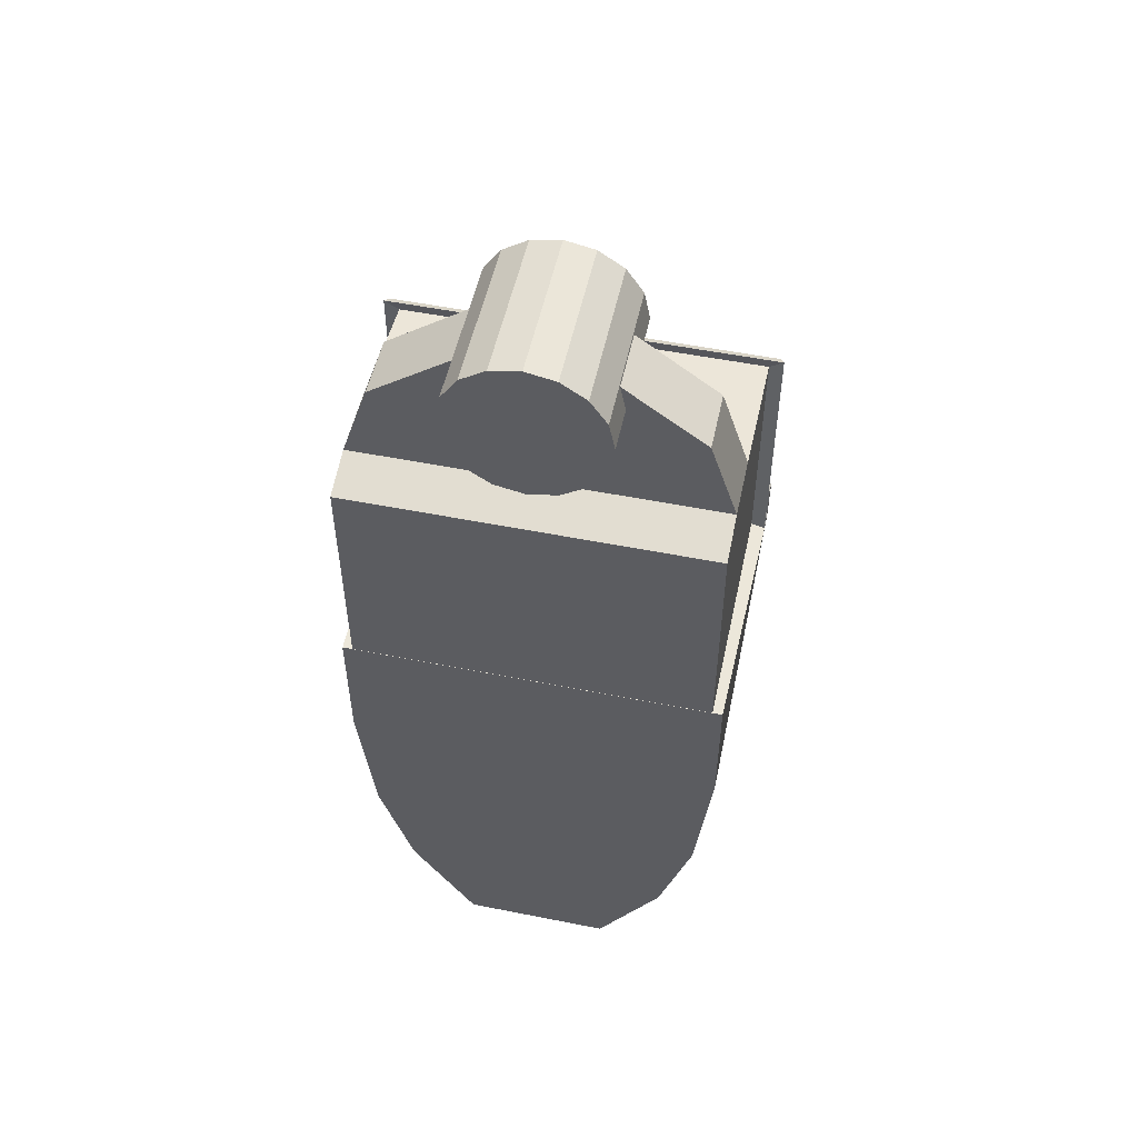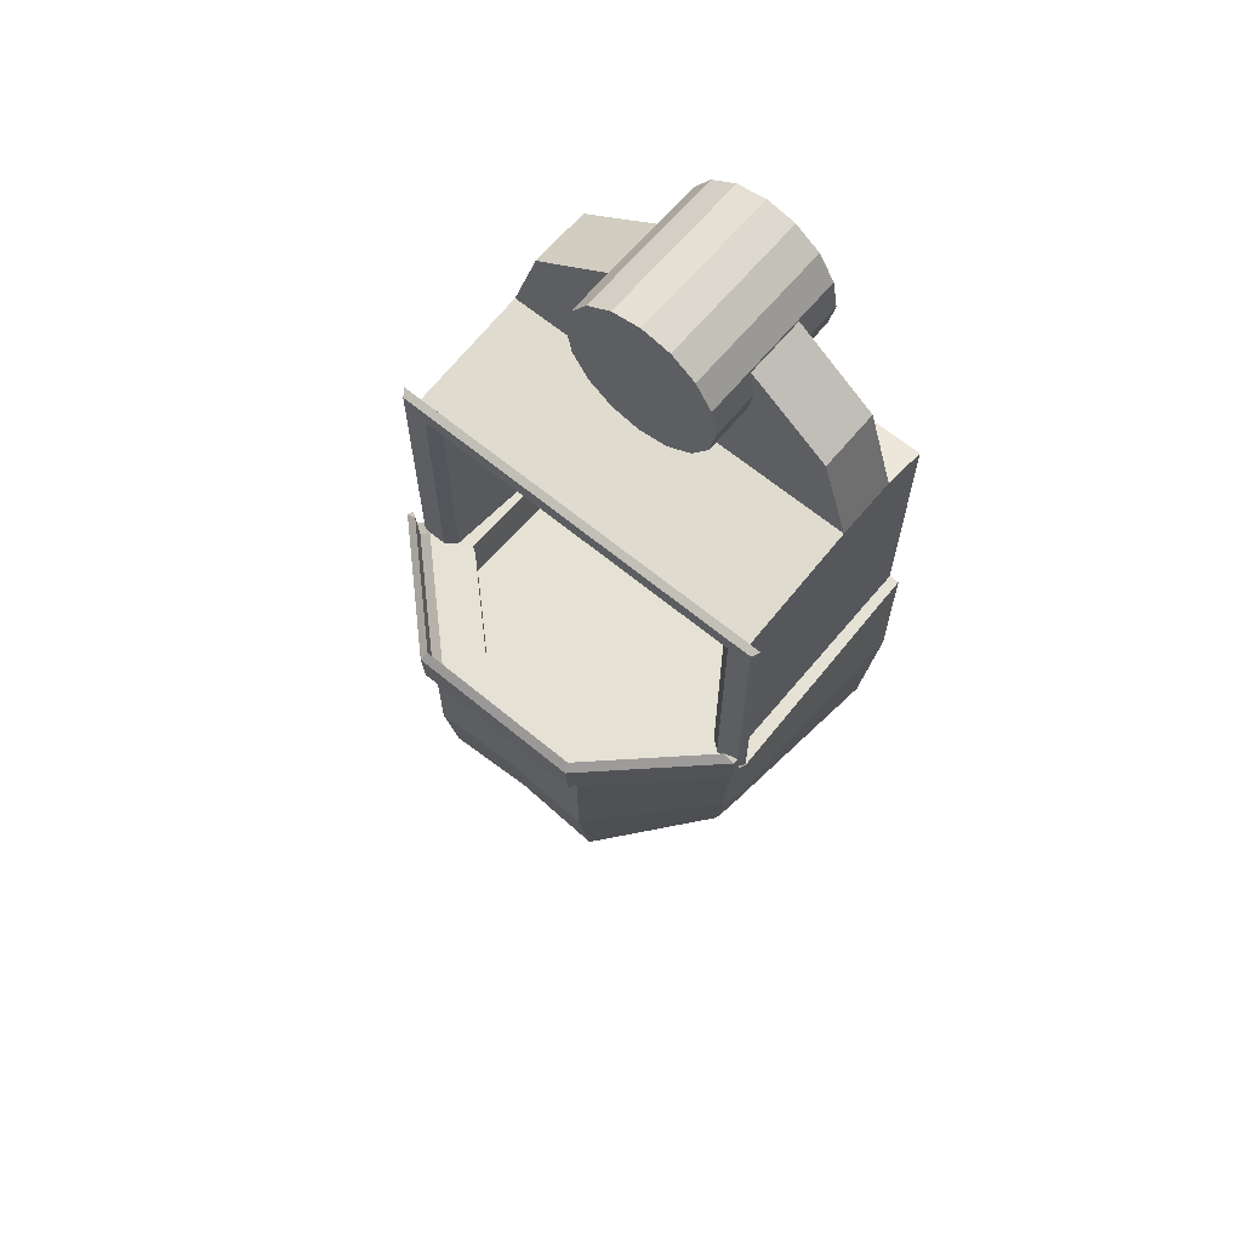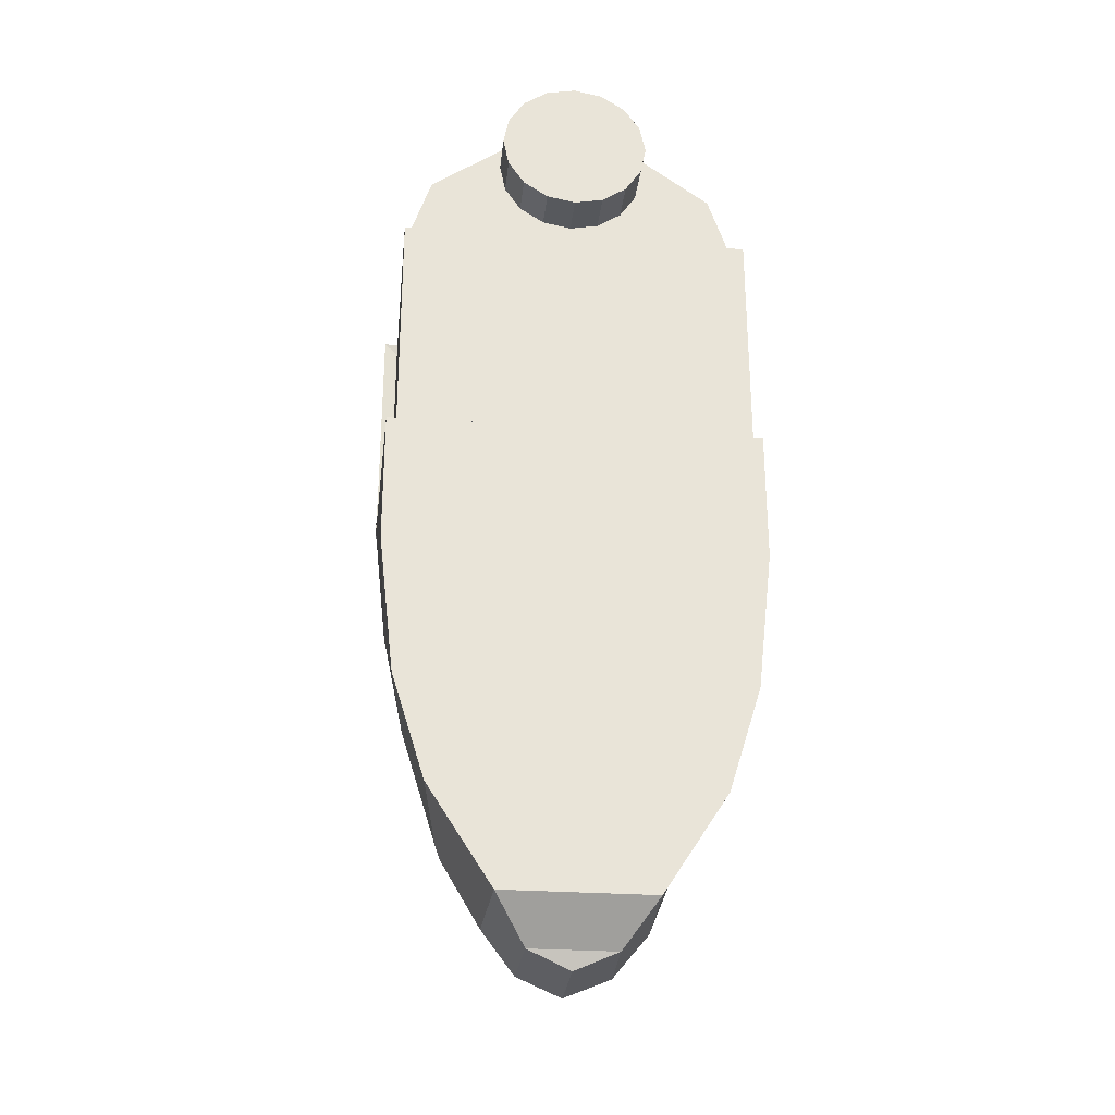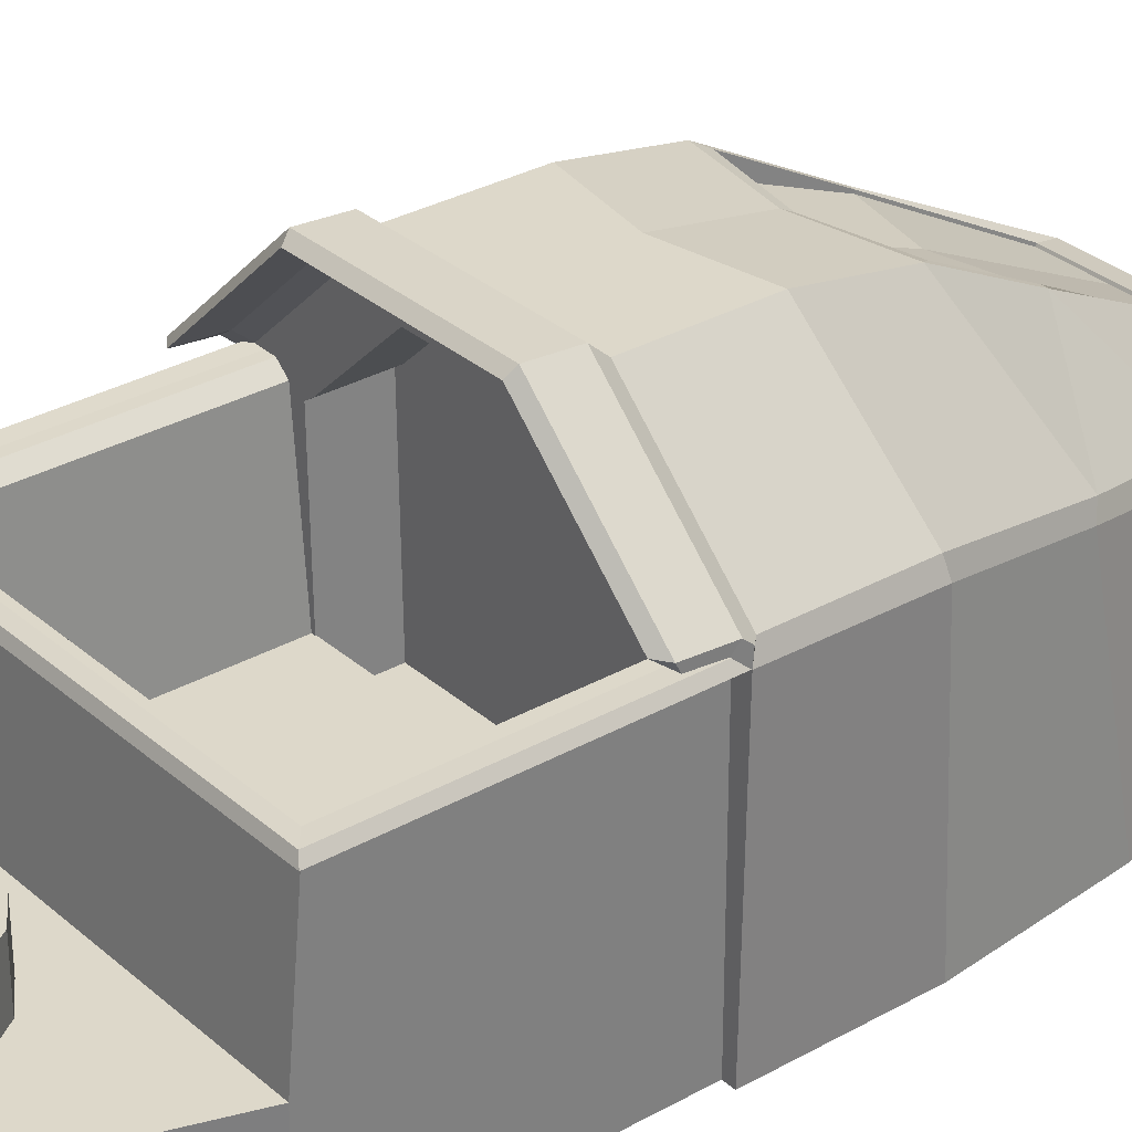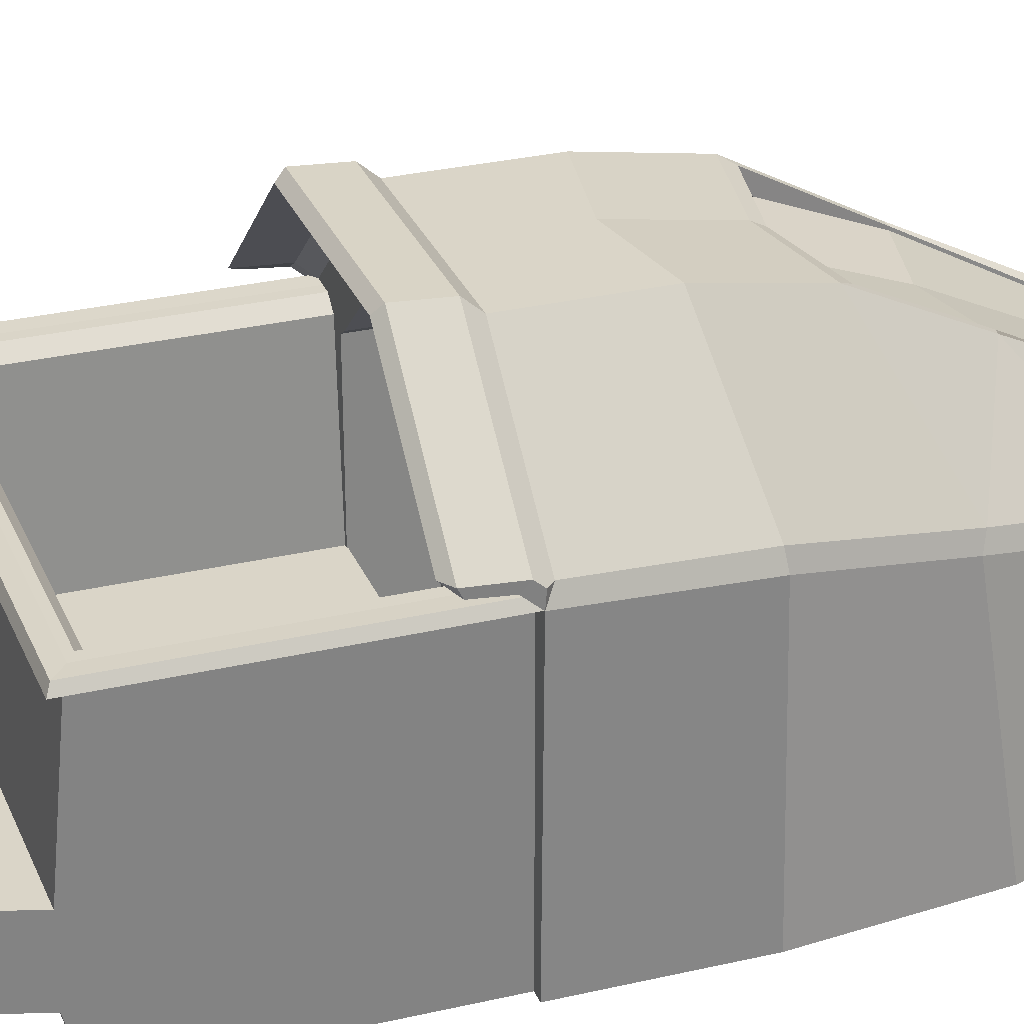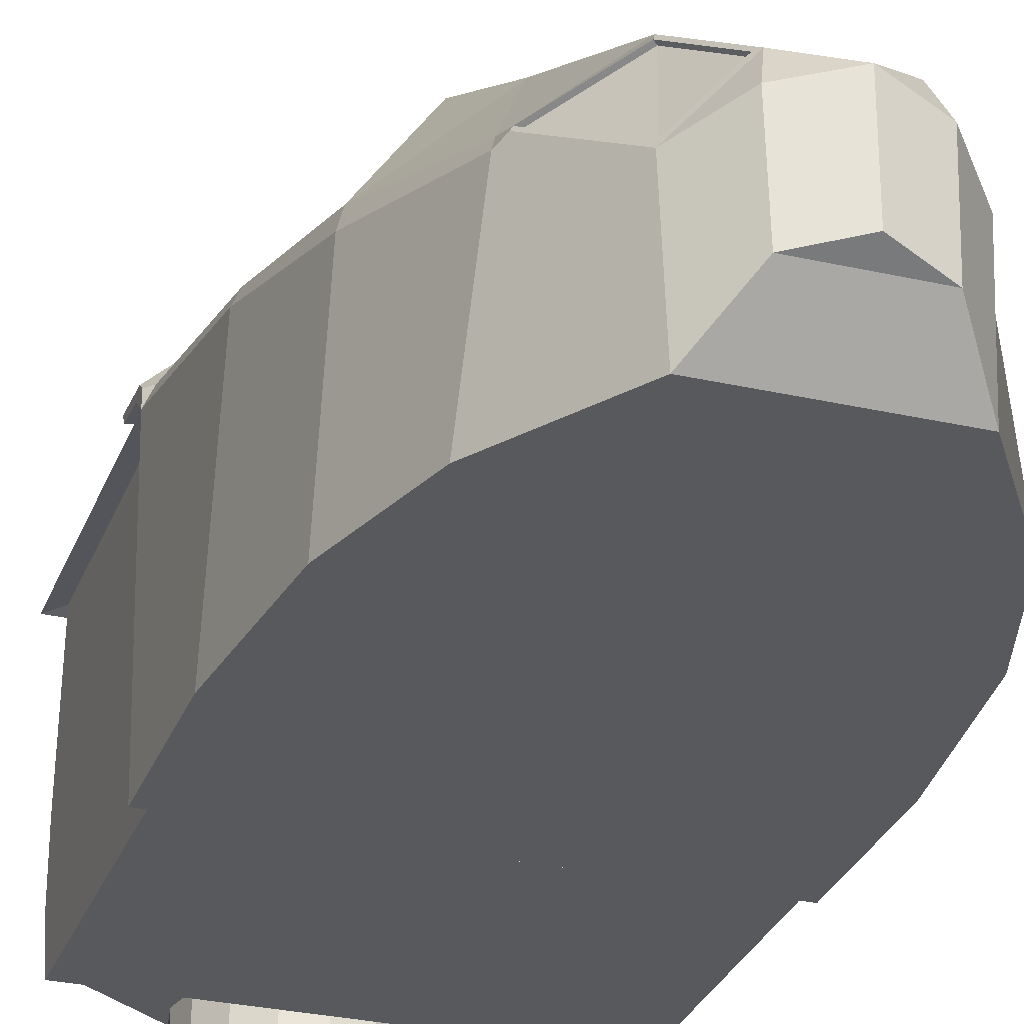
<metadata>
{"format":"obj","ext":"obj","renderer":"f3d","projection":"perspective","resolution":1024,"background":"white","views":[{"elev":52.6,"azim":12.1,"up":"+Z"},{"elev":65.0,"azim":-140.2,"up":"+Z"},{"elev":-28.4,"azim":-6.0,"up":"+Z"},{"elev":31.0,"azim":51.0,"up":"+Y"},{"elev":29.1,"azim":70.7,"up":"+Y"},{"elev":-29.5,"azim":161.5,"up":"+Y"}]}
</metadata>
<code>
o TGV
v 2.316 0.09797 3.023
v 1.846 1.283 2.572
v 2.316 0.09797 -0.02215
v 1.846 1.283 -0.02215
v 2.316 0.6921 3.181
v 2.316 1.485 3.181
v 1.964 0.6921 4.251
v 1.964 1.485 4.251
v 0.7706 0.6921 5.118
v 0.7706 1.485 5.118
v 0 0.1093 5.648
v 0 2.11 5.648
v 0.3829 0.1093 5.572
v 0.3829 2.11 5.572
v 0.7074 0.1093 5.355
v 0.7074 2.11 5.355
v 0.9243 0.1093 5.031
v 0.9243 2.11 5.031
v 1 0.1093 4.648
v 1 2.11 4.648
v 0.9243 0.1093 4.265
v 0.9243 2.11 4.265
v 0.7074 0.1093 3.941
v 0.7074 2.11 3.941
v 0.3829 0.1093 3.724
v 0.3829 2.11 3.724
v 0 0.1093 3.648
v 0 2.11 3.648
v 2.001 3.107 2.817
v 2.138 3.223 2.912
v 2.137 3.223 -0.02215
v 2.001 3.107 -0.02215
v 2.26 3.223 2.989
v 2.316 3.172 3.028
v 2.316 3.172 -0.02215
v 2.261 3.223 -0.02215
v 2.435 3.228 3.135
v 2.495 3.138 3.177
v 2.436 3.228 -0.02215
v 2.495 3.138 -0.02215
v 2.499 3.289 0.1603
v 2.445 0.09467 -0.0135
v 2.445 0.09467 -1.752
v 1.105 4.544 -1.463
v 2.367 3.227 -0.0135
v 2.499 3.135 -0.0135
v 1.069 4.452 -0.0135
v 1.105 4.544 -0.105
v 2.5 3.38 0.06879
v 2.367 3.38 0.1603
v 1.069 4.606 0.1603
v 1.105 4.697 0.06879
v 1.069 4.638 0.6587
v 2.367 3.413 0.6587
v 2.499 3.321 0.5191
v 2.5 3.413 0.5673
v 1.105 4.73 0.5673
v 1.797 0.7924 -0.0135
v 1.74 3.094 -0.0135
v 1.837 3.027 -0.0135
v 0.7855 3.995 -0.0135
v 1.797 0.7924 -0.7351
v 1.74 3.094 -0.7351
v 1.837 3.027 -0.7351
v 0.7855 3.995 -0.7351
v 2.238 0.09467 -3.59
v 1.105 4.362 -2.574
v 1.807 0.09467 -4.967
v 0.9569 3.714 -3.826
v 0.9697 0.09467 -6.263
v 1.026 1.56 -6.263
v 0.798 2.793 -5.689
v 0.5573 0.6459 -6.77
v 0.5876 1.758 -6.77
v 0.487 2.153 -6.581
v 0 1.879 -6.986
v 0 0.7673 -6.986
v 1.006 4.296 -2.701
v 0.871 3.706 -3.84
v 0.7264 2.867 -5.422
v 1.006 4.092 -2.688
v 0.871 3.68 -3.827
v 0.7264 2.841 -5.408
v 0 0.09797 3.023
v 0 3.138 3.177
v 0 1.283 2.572
v 0 1.283 -0.02215
v 0 0.09797 -0.02215
v 0 0.6921 3.181
v 0 1.485 3.181
v 0 0.6921 4.251
v 0 1.485 4.251
v 0 0.6921 5.118
v 0 1.485 5.118
v 0 3.107 2.817
v 0 3.223 2.912
v 0 3.228 3.135
v 0 3.223 2.989
v 0 3.172 3.028
v 0 4.606 0.1603
v 0 0.09467 -1.752
v 0 0.09467 -0.0135
v 0 4.697 0.06879
v 0 4.544 -1.268
v 0 4.544 -0.105
v 0 4.452 -0.0135
v 0 4.638 0.6587
v 0 4.73 0.5673
v 0 0.7924 -0.0135
v 0 3.995 -0.0135
v 0 0.7924 -0.7351
v 0 3.995 -0.7351
v 0 3.094 -0.7351
v 0 0.09467 -3.664
v 0 4.362 -2.38
v 0 0.09467 -5.042
v 0 0.09467 -6.263
v 0 2.793 -5.689
v 0 0.6459 -6.77
v 0 2.153 -6.581
v 0 4.296 -2.507
v 0 2.867 -5.422
v 0 4.092 -2.493
v 0 3.68 -3.632
v 0 2.841 -5.408
v 0.814 2.737 -5.709
v 1.02 1.625 -6.227
v 1.484 2.362 -5.125
v 0.5333 2.159 -6.514
v 0.7806 2.719 -5.684
v 0.9862 1.607 -6.201
v 1.451 2.344 -5.099
v 0.4999 2.141 -6.488
v 2.243 3.148 -1.736
v 2.319 2.967 -1.752
v 2.499 3.135 -0.0135
v 2.423 3.3 -0.105
v 2.5 3.297 -0.02527
v 2.033 2.669 -3.268
v 1.989 2.855 -3.309
v 1.498 2.474 -4.837
v 1.566 2.274 -4.967
v 1.505 2.321 -5.125
v 1.484 2.362 -5.125
v 1.467 2.419 -4.98
v 0.8732 2.562 -5.677
v 1.014 1.802 -6.03
v 1.331 2.306 -5.278
v 0.7724 2.534 -5.829
v 0.9105 1.787 -6.176
v 0.5838 2.146 -6.369
v -2.316 0.09797 3.023
v -1.846 1.283 2.572
v -2.316 0.09797 -0.02215
v -1.846 1.283 -0.02215
v -2.316 0.6921 3.181
v -2.316 1.485 3.181
v -1.964 0.6921 4.251
v -1.964 1.485 4.251
v -0.7706 0.6921 5.118
v -0.7706 1.485 5.118
v -0.3829 0.1093 5.572
v -0.3829 2.11 5.572
v -0.7074 0.1093 5.355
v -0.7074 2.11 5.355
v -0.9243 0.1093 5.031
v -0.9243 2.11 5.031
v -1 0.1093 4.648
v -1 2.11 4.648
v -0.9243 0.1093 4.265
v -0.9243 2.11 4.265
v -0.7074 0.1093 3.941
v -0.7074 2.11 3.941
v -0.3829 0.1093 3.724
v -0.3829 2.11 3.724
v -2.001 3.107 2.817
v -2.138 3.223 2.912
v -2.137 3.223 -0.02215
v -2.001 3.107 -0.02215
v -2.26 3.223 2.989
v -2.316 3.172 3.028
v -2.316 3.172 -0.02215
v -2.261 3.223 -0.02215
v -2.435 3.228 3.135
v -2.495 3.138 3.177
v -2.436 3.228 -0.02215
v -2.495 3.138 -0.02215
v -2.499 3.289 0.1603
v -2.445 0.09467 -0.0135
v -2.445 0.09467 -1.752
v -1.105 4.544 -1.463
v -2.367 3.227 -0.0135
v -2.499 3.135 -0.0135
v -1.069 4.452 -0.0135
v -1.105 4.544 -0.105
v -2.5 3.38 0.06879
v -2.367 3.38 0.1603
v -1.069 4.606 0.1603
v -1.105 4.697 0.06879
v -1.069 4.638 0.6587
v -2.367 3.413 0.6587
v -2.499 3.321 0.5191
v -2.5 3.413 0.5673
v -1.105 4.73 0.5673
v -1.797 0.7924 -0.0135
v -1.74 3.094 -0.0135
v -1.837 3.027 -0.0135
v -0.7855 3.995 -0.0135
v -1.797 0.7924 -0.7351
v -1.74 3.094 -0.7351
v -1.837 3.027 -0.7351
v -0.7855 3.995 -0.7351
v -2.238 0.09467 -3.59
v -1.105 4.362 -2.574
v -1.807 0.09467 -4.967
v -0.9569 3.714 -3.826
v -0.9697 0.09467 -6.263
v -1.026 1.56 -6.263
v -0.798 2.793 -5.689
v -0.5573 0.6459 -6.77
v -0.5876 1.758 -6.77
v -0.487 2.153 -6.581
v -1.006 4.296 -2.701
v -0.871 3.706 -3.84
v -0.7264 2.867 -5.422
v -1.006 4.092 -2.688
v -0.871 3.68 -3.827
v -0.7264 2.841 -5.408
v -0.814 2.737 -5.709
v -1.02 1.625 -6.227
v -1.484 2.362 -5.125
v -0.5333 2.159 -6.514
v -0.7806 2.719 -5.684
v -0.9862 1.607 -6.201
v -1.451 2.344 -5.099
v -0.4999 2.141 -6.488
v -2.243 3.148 -1.736
v -2.319 2.967 -1.752
v -2.499 3.135 -0.0135
v -2.423 3.3 -0.105
v -2.5 3.297 -0.02527
v -2.033 2.669 -3.268
v -1.989 2.855 -3.309
v -1.498 2.474 -4.837
v -1.566 2.274 -4.967
v -1.505 2.321 -5.125
v -1.484 2.362 -5.125
v -1.467 2.419 -4.98
v -0.8732 2.562 -5.677
v -1.014 1.802 -6.03
v -1.331 2.306 -5.278
v -0.7724 2.534 -5.829
v -0.9105 1.787 -6.176
v -0.5838 2.146 -6.369
f 36 31 30 33
f 32 4 2 29
f 1 3 35 34
f 99 90 6 34
f 84 88 3 1
f 90 92 8 6
f 6 8 7 5
f 93 9 10 94
f 92 94 10 8
f 8 10 9 7
f 11 13 14 12
f 13 15 16 14
f 15 17 18 16
f 17 19 20 18
f 19 21 22 20
f 21 23 24 22
f 23 25 26 24
f 25 27 28 26
f 11 27 25 23 21 19 17 15 13
f 95 96 30 29
f 29 30 31 32
f 35 40 38 34
f 98 97 37 33
f 34 6 5 1
f 97 85 38 37
f 37 38 40 39
f 33 37 39 36
f 101 43 42 102
f 137 134 44 48
f 46 136 138 49 41
f 43 135 136 46 42
f 106 47 51 100
f 45 46 41 50
f 140 141 69
f 49 52 57 56
f 50 41 55 54
f 138 137 48 52 49
f 47 45 50 51
f 56 54 55
f 53 54 56 57
f 51 50 54 53
f 100 51 53 107
f 41 49 56 55
f 60 59 63 64
f 59 61 65 63
f 46 45 59 60
f 42 46 60 58
f 102 42 58 109
f 45 47 61 59
f 113 63 65 112
f 109 58 62 111
f 58 60 64 62
f 135 43 66 139
f 143 142 68 70 71
f 104 44 67 115
f 144 143 71 127 128
f 140 69 67
f 139 66 68 142
f 71 70 73 74
f 72 145 144 128 126
f 71 75 129 127
f 74 73 77 76
f 141 145 72 69
f 118 72 75 120
f 71 74 75
f 75 74 76
f 120 75 76
f 121 78 81 123
f 67 69 79 78
f 69 72 80 79
f 115 67 78 121
f 123 81 82 124
f 124 82 83 125
f 78 79 82 81
f 79 80 83 82
f 80 122 125 83
f 73 119 77
f 72 118 122 80
f 70 117 119 73
f 68 116 117 70
f 66 114 116 68
f 62 64 63 113 111
f 61 110 112 65
f 57 108 107 53
f 47 106 110 61
f 44 104 105 48
f 48 105 103 52
f 52 103 108 57
f 43 101 114 66
f 33 30 96 98
f 14 16 18 20 22 24 26 28 12
f 7 9 93 91
f 5 7 91 89
f 2 4 87 86
f 29 2 86 95
f 34 38 85 99
f 1 5 89 84
f 128 127 131 132
f 129 126 130 133
f 75 72 126 129
f 130 132 148 146
f 131 133 151 150
f 127 129 133 131
f 126 128 132 130
f 136 137 138
f 141 142 143 144 145
f 135 139 140 134
f 136 135 134 137
f 139 142 141 140
f 44 134 140 67
f 148 147 146
f 132 131 147 148
f 131 130 146 147
f 150 151 149
f 133 130 149 151
f 130 131 150 149
f 183 180 177 178
f 179 176 153 155
f 152 181 182 154
f 99 181 157 90
f 84 152 154 88
f 90 157 159 92
f 157 156 158 159
f 93 94 161 160
f 92 159 161 94
f 159 158 160 161
f 11 12 163 162
f 162 163 165 164
f 164 165 167 166
f 166 167 169 168
f 168 169 171 170
f 170 171 173 172
f 172 173 175 174
f 174 175 28 27
f 11 162 164 166 168 170 172 174 27
f 95 176 177 96
f 176 179 178 177
f 182 181 185 187
f 98 180 184 97
f 181 152 156 157
f 97 184 185 85
f 184 186 187 185
f 180 183 186 184
f 101 102 189 190
f 240 195 191 237
f 193 188 196 241 239
f 190 189 193 239 238
f 106 100 198 194
f 192 197 188 193
f 243 216 244
f 196 203 204 199
f 197 201 202 188
f 241 196 199 195 240
f 194 198 197 192
f 203 202 201
f 200 204 203 201
f 198 200 201 197
f 100 107 200 198
f 188 202 203 196
f 207 211 210 206
f 206 210 212 208
f 193 207 206 192
f 189 205 207 193
f 102 109 205 189
f 192 206 208 194
f 113 112 212 210
f 109 111 209 205
f 205 209 211 207
f 238 242 213 190
f 246 218 217 215 245
f 104 115 214 191
f 247 231 230 218 246
f 243 214 216
f 242 245 215 213
f 218 221 220 217
f 219 229 231 247 248
f 218 230 232 222
f 221 76 77 220
f 244 216 219 248
f 118 120 222 219
f 218 222 221
f 222 76 221
f 120 76 222
f 121 123 226 223
f 214 223 224 216
f 216 224 225 219
f 115 121 223 214
f 123 124 227 226
f 124 125 228 227
f 223 226 227 224
f 224 227 228 225
f 225 228 125 122
f 220 77 119
f 219 225 122 118
f 217 220 119 117
f 215 217 117 116
f 213 215 116 114
f 209 111 113 210 211
f 208 212 112 110
f 204 200 107 108
f 194 208 110 106
f 191 195 105 104
f 195 199 103 105
f 199 204 108 103
f 190 213 114 101
f 180 98 96 177
f 163 12 28 175 173 171 169 167 165
f 158 91 93 160
f 156 89 91 158
f 153 86 87 155
f 176 95 86 153
f 181 99 85 185
f 152 84 89 156
f 231 235 234 230
f 232 236 233 229
f 222 232 229 219
f 233 249 251 235
f 234 253 254 236
f 230 234 236 232
f 229 233 235 231
f 239 241 240
f 244 248 247 246 245
f 238 237 243 242
f 239 240 237 238
f 242 243 244 245
f 191 214 243 237
f 251 249 250
f 235 251 250 234
f 234 250 249 233
f 253 252 254
f 236 254 252 233
f 233 252 253 234

</code>
